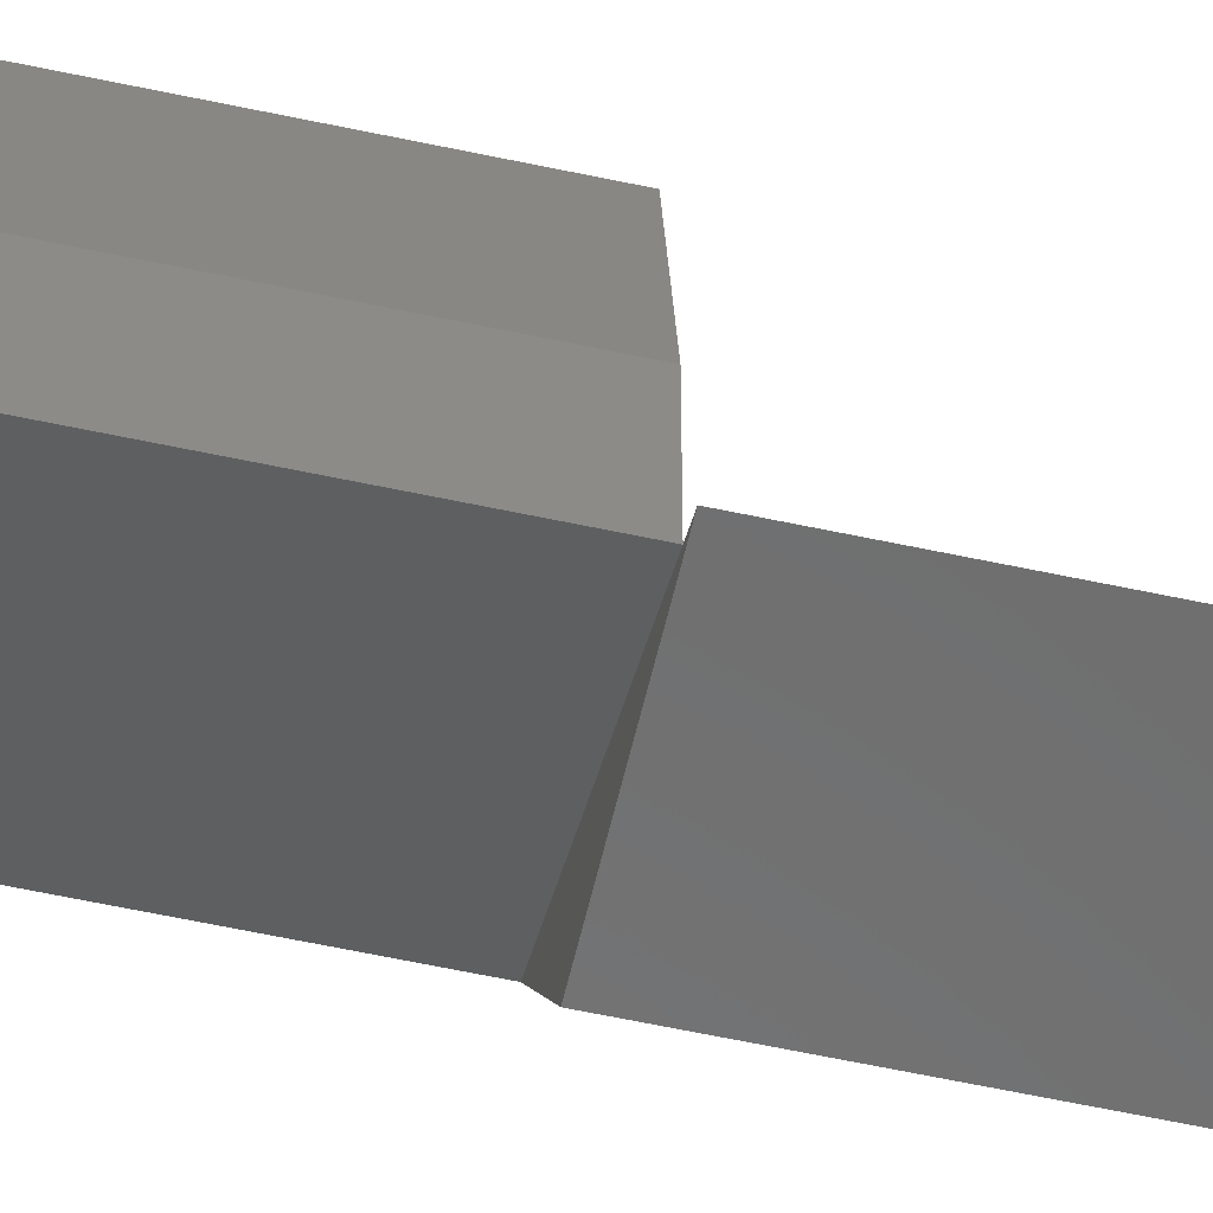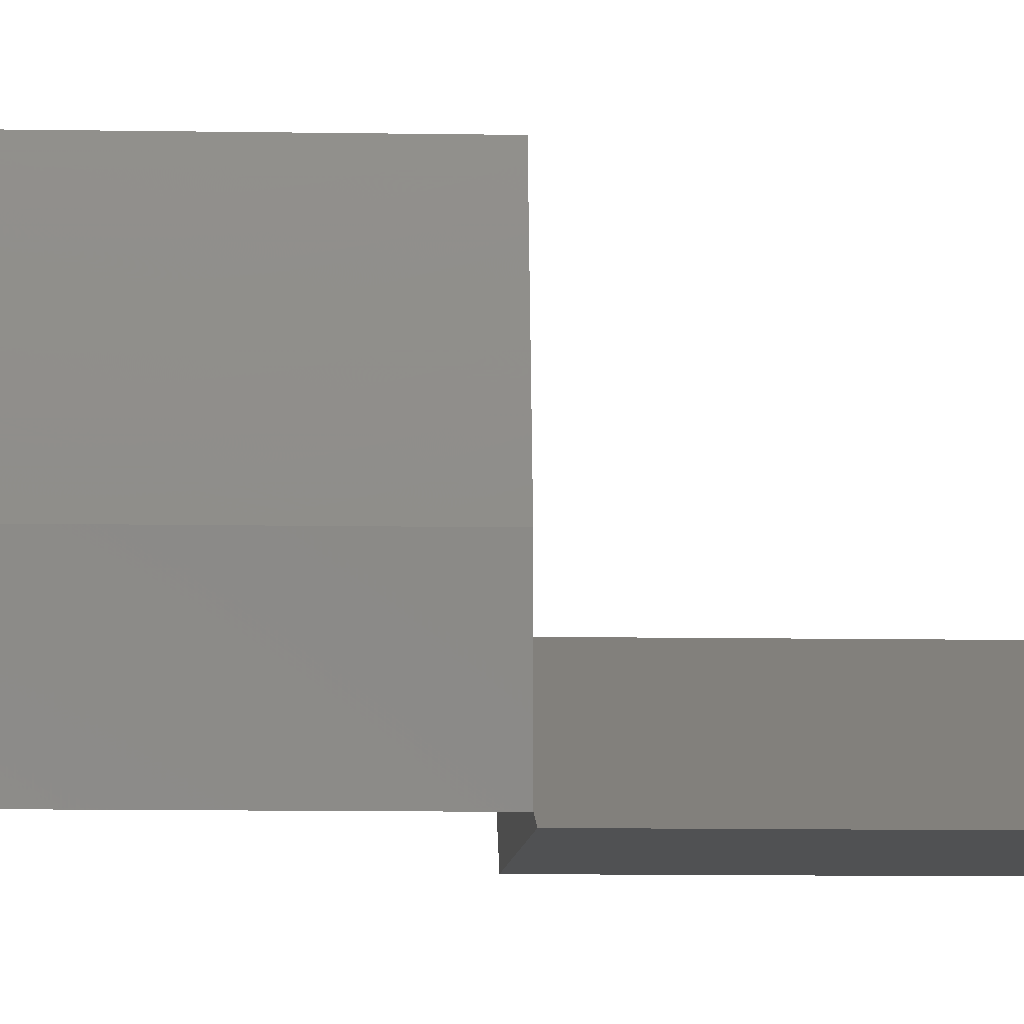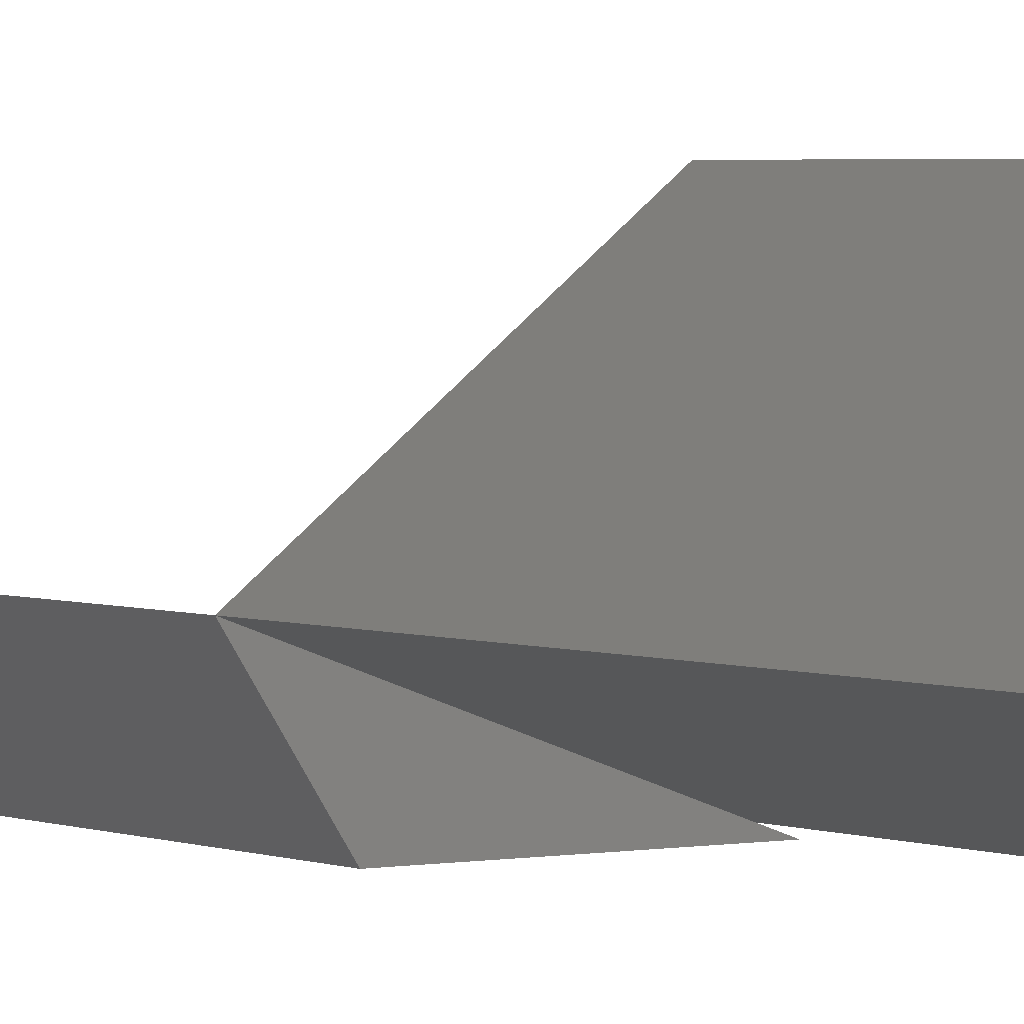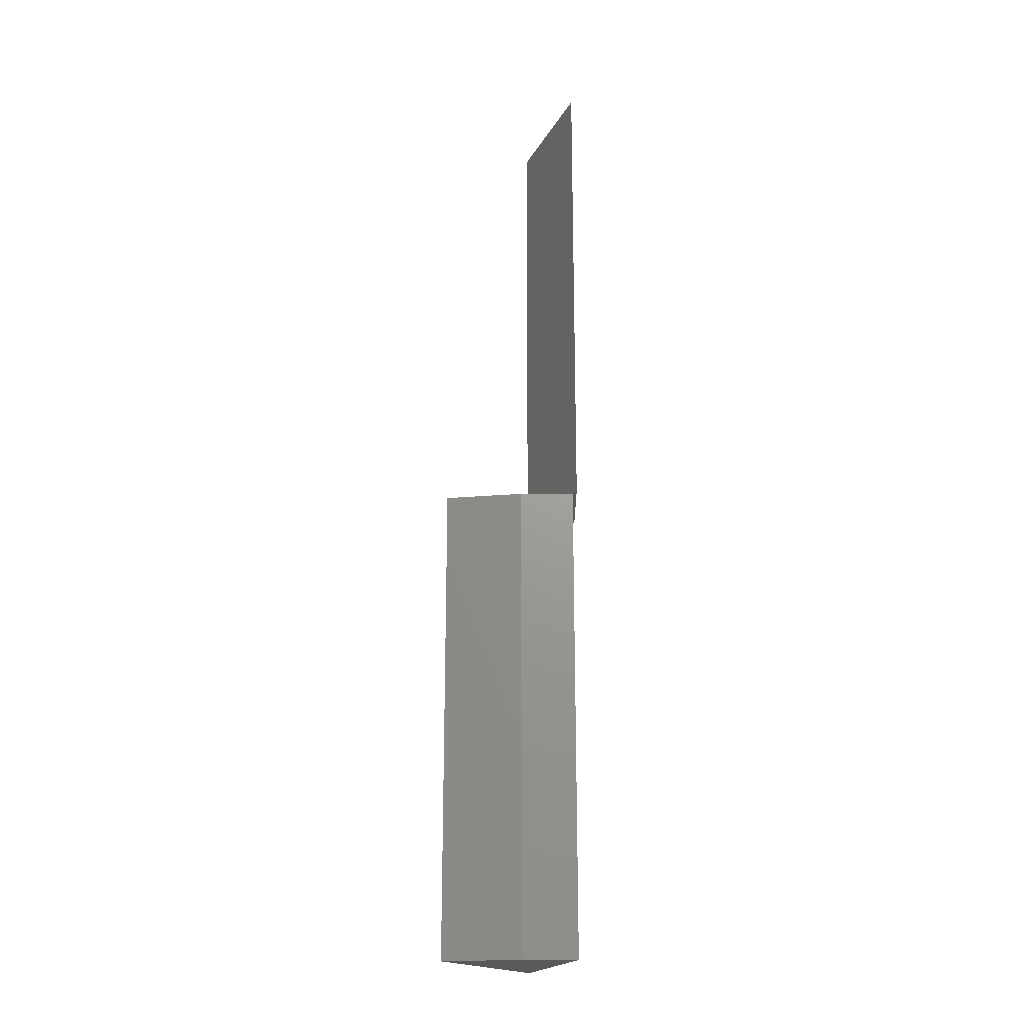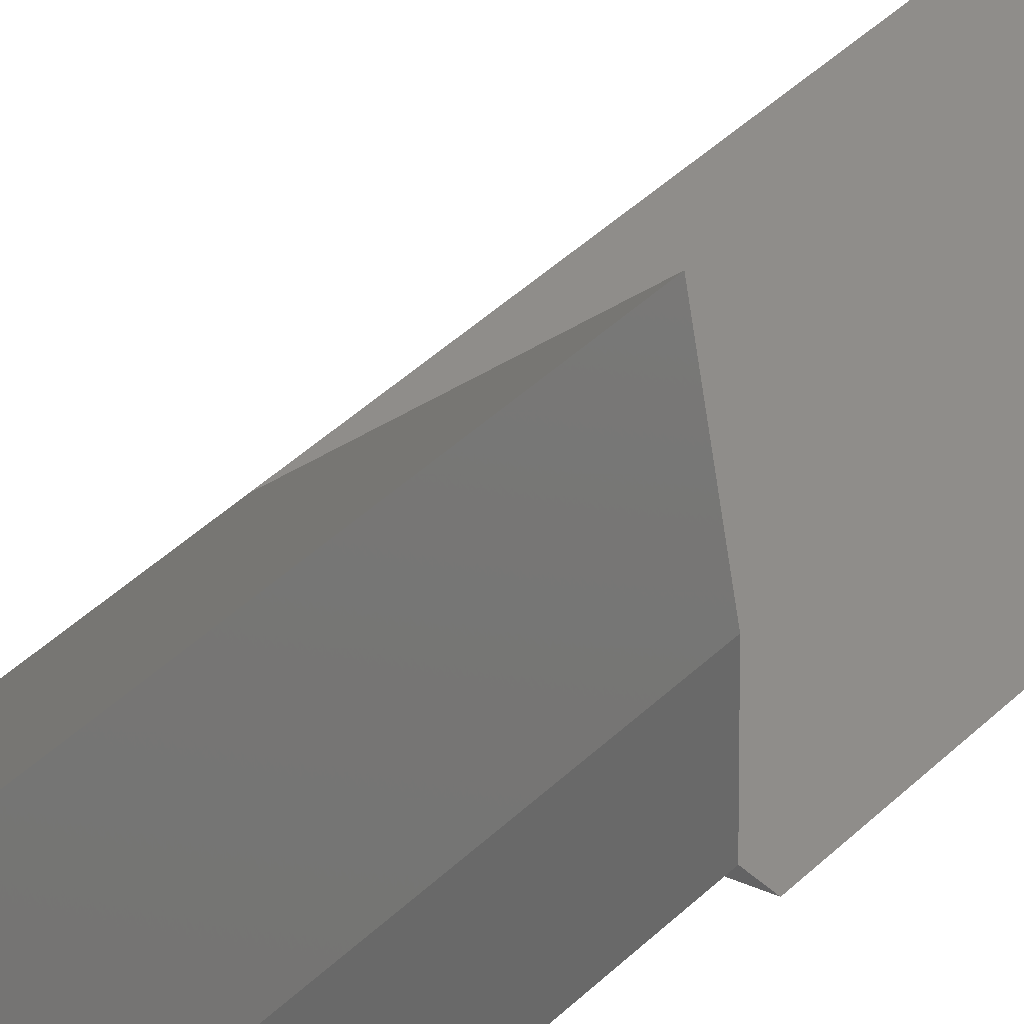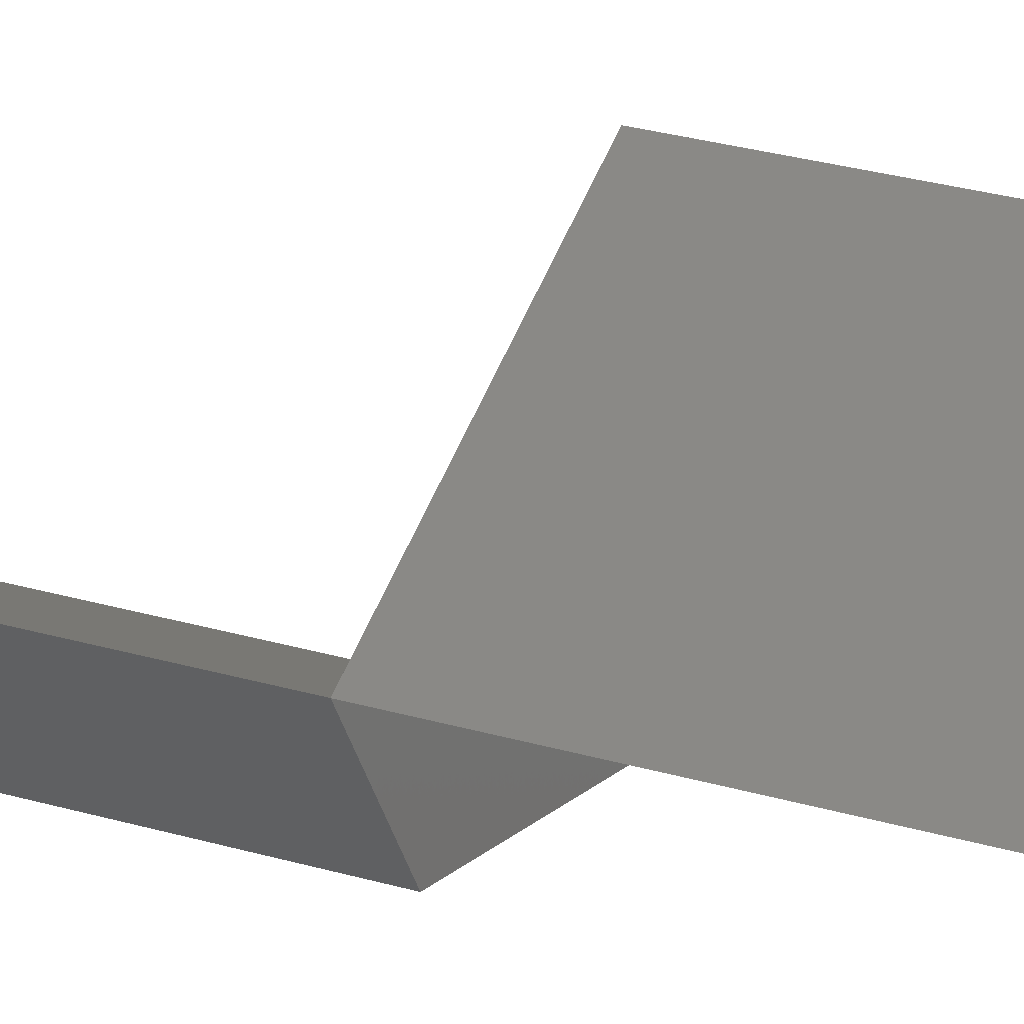
<metadata>
{"format":"stl","ext":"stl","renderer":"f3d","projection":"perspective","resolution":1024,"background":"white","views":[{"elev":-56.7,"azim":77.1,"up":"+Z"},{"elev":-5.7,"azim":85.7,"up":"+Z"},{"elev":2.0,"azim":-26.8,"up":"+Z"},{"elev":-20.8,"azim":88.8,"up":"+Y"},{"elev":32.5,"azim":34.8,"up":"+Z"},{"elev":19.1,"azim":-57.3,"up":"+Z"}]}
</metadata>
<code>
# stl→obj: 13 verts, 22 faces
v 0.3916 -0.6953 0.5613
v 0.3916 2.525e-18 0.5613
v 0.391 -0.6953 0.6405
v 0.391 1.128e-17 0.6405
v 0.3707 2.268e-17 0.7533
v 0.2188 0 0.625
v 0.2188 -0.6953 0.625
v 0.3707 -0.6953 0.7533
v 0.2641 -5.588e-18 0.552
v 0.4062 2.739e-18 0.5559
v 0.2188 0.6953 0.625
v 0.4062 0.6953 0.5559
v 0.2641 0.6953 0.552
f 1 2 3
f 3 2 4
f 5 4 6
f 4 2 6
f 6 2 7
f 7 2 1
f 5 6 8
f 8 6 7
f 9 2 6
f 9 10 2
f 6 2 11
f 11 2 10
f 11 10 12
f 6 11 9
f 9 11 13
f 12 13 11
f 9 13 10
f 10 13 12
f 7 3 8
f 7 1 3
f 4 5 3
f 3 5 8

</code>
